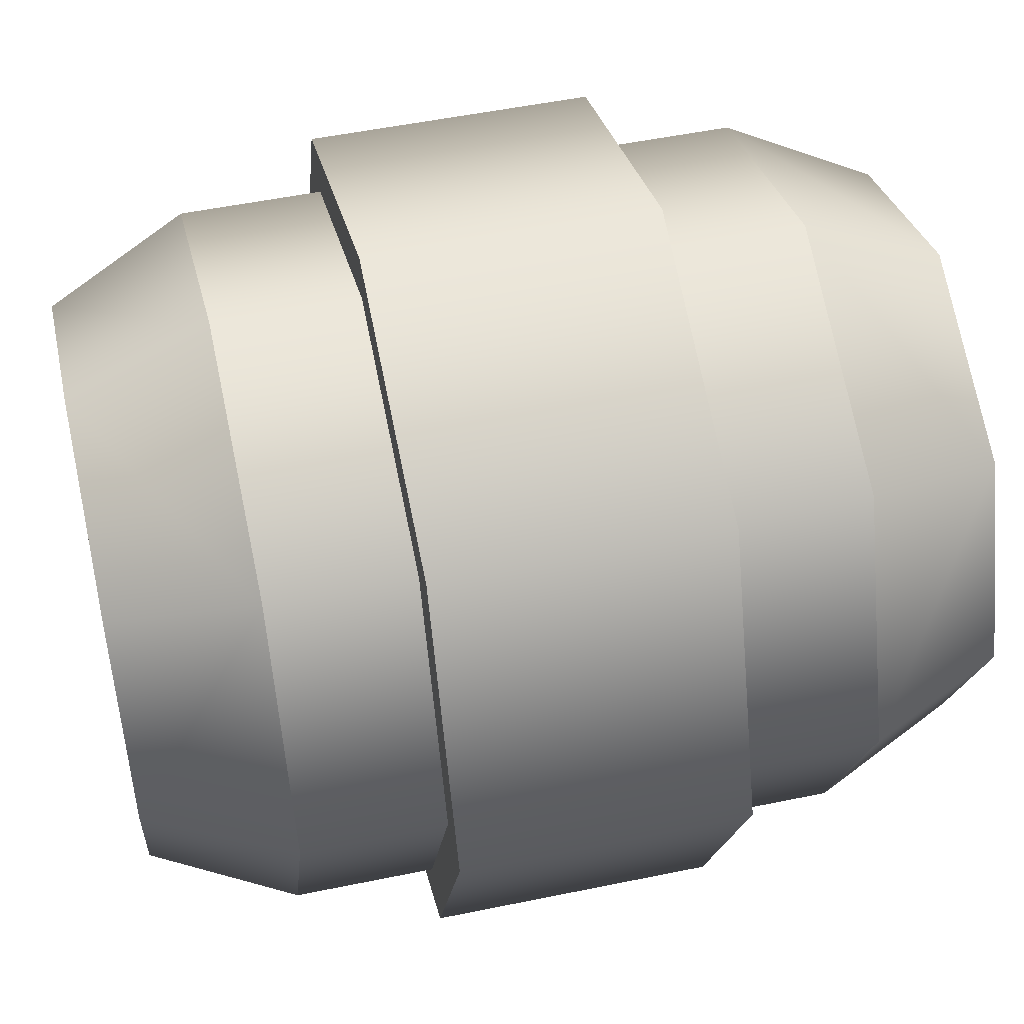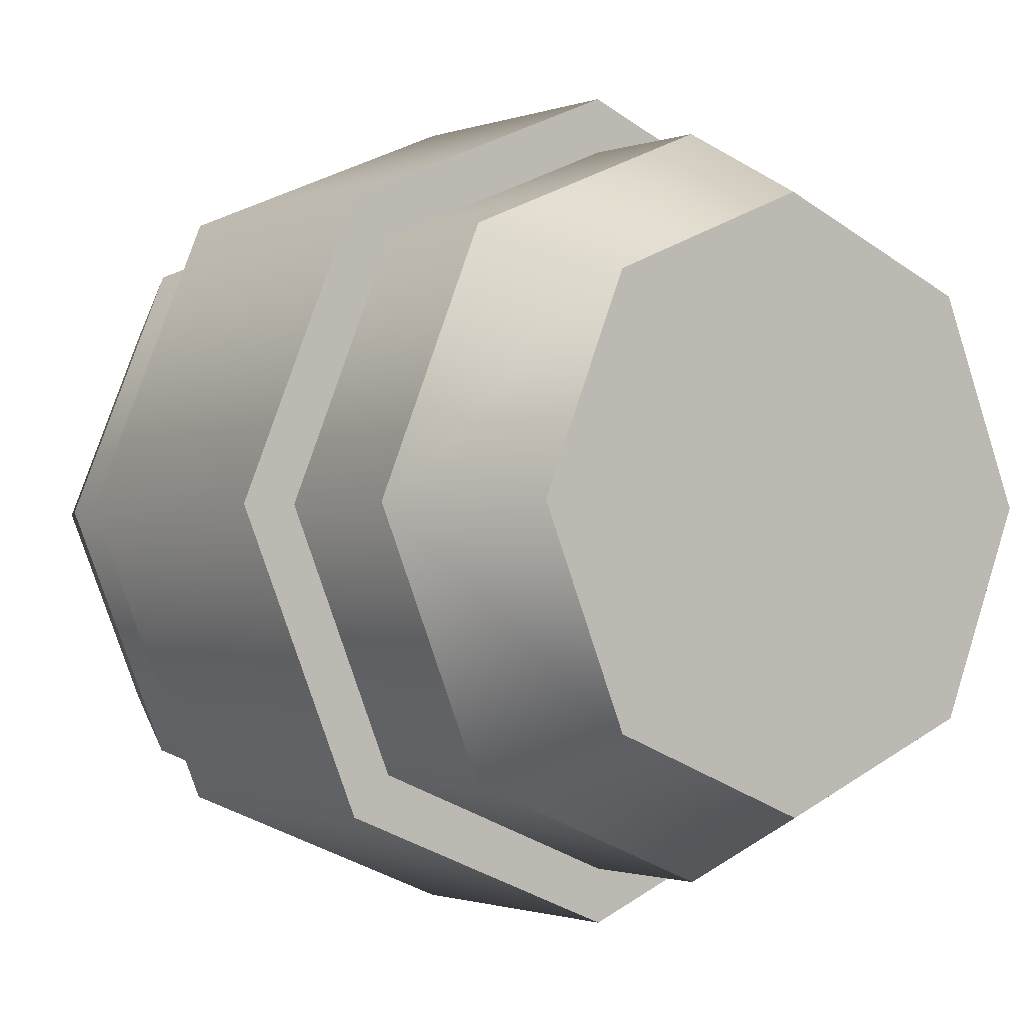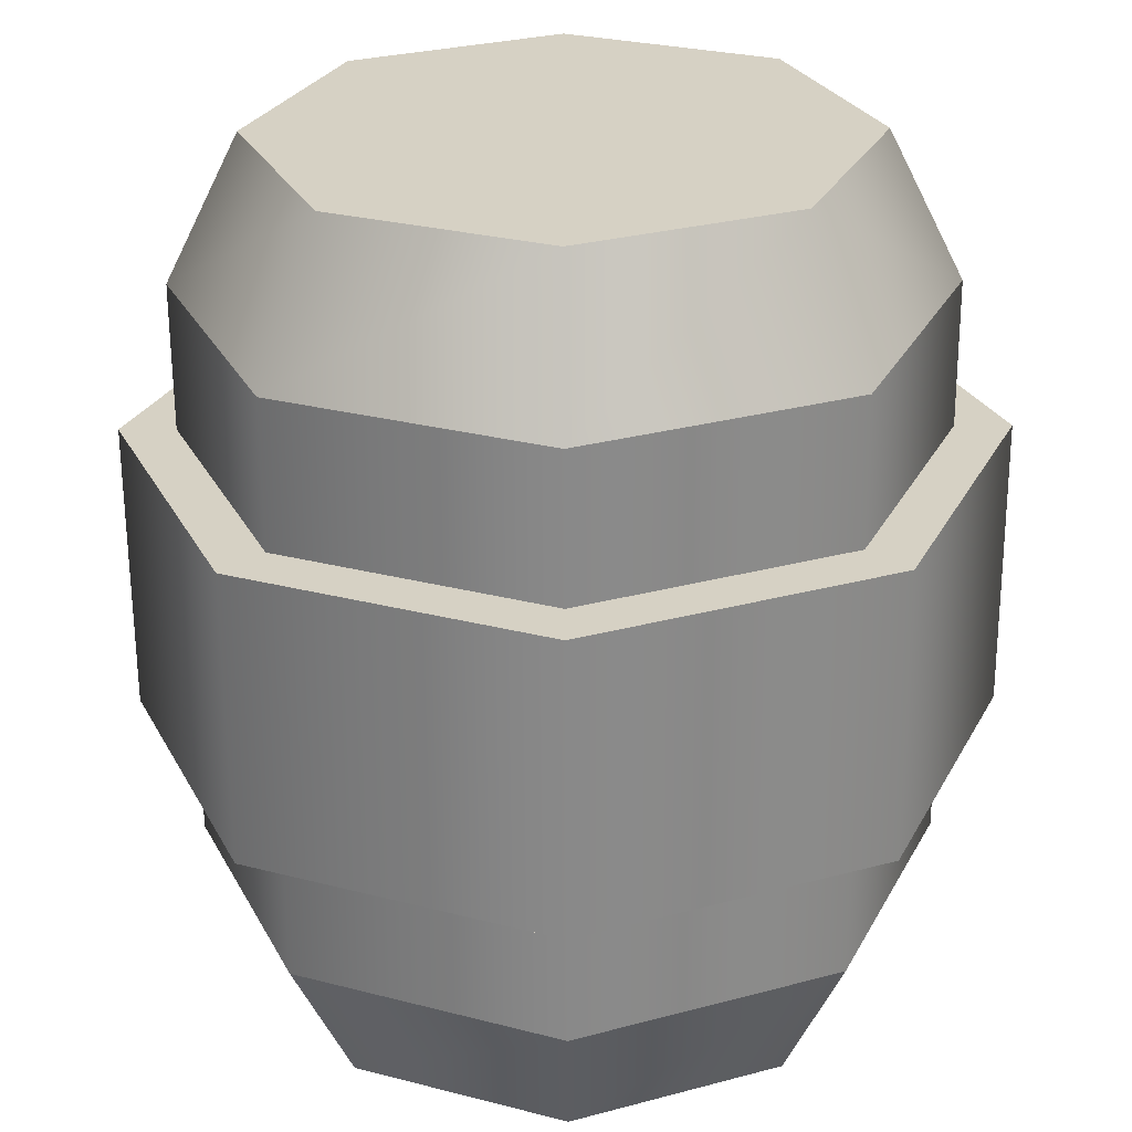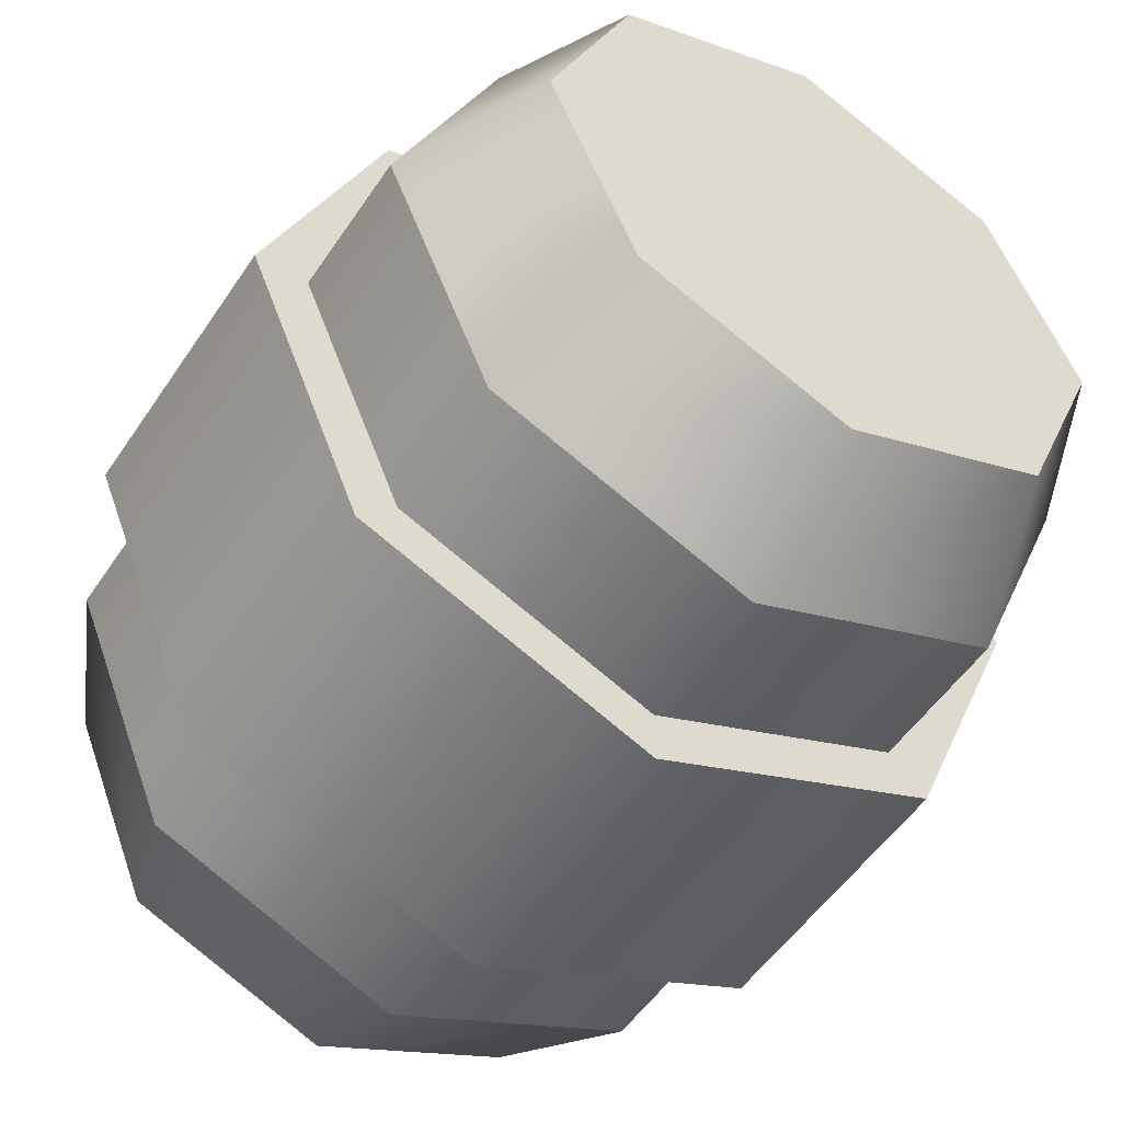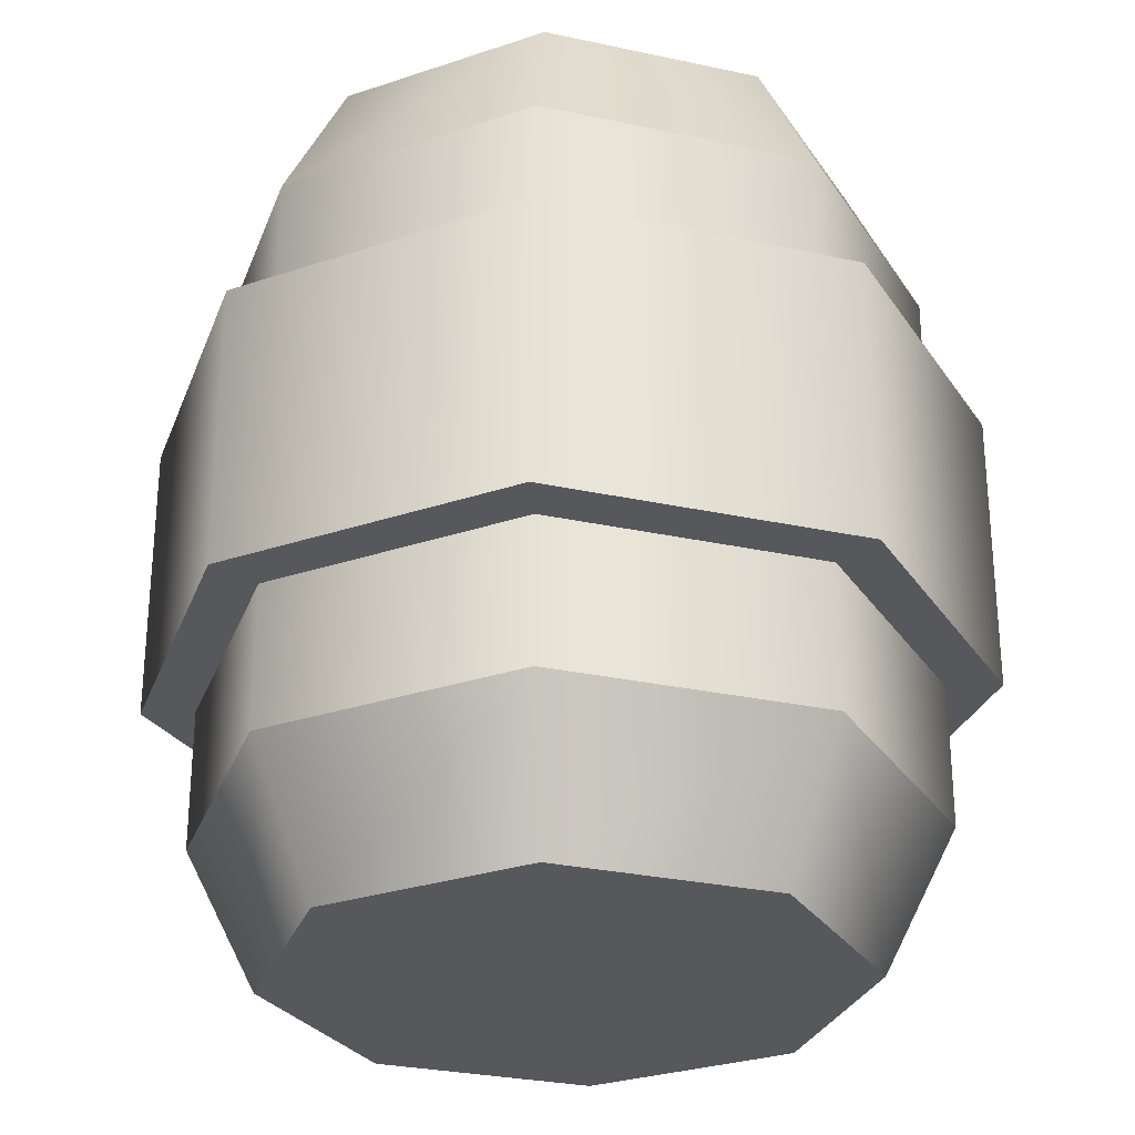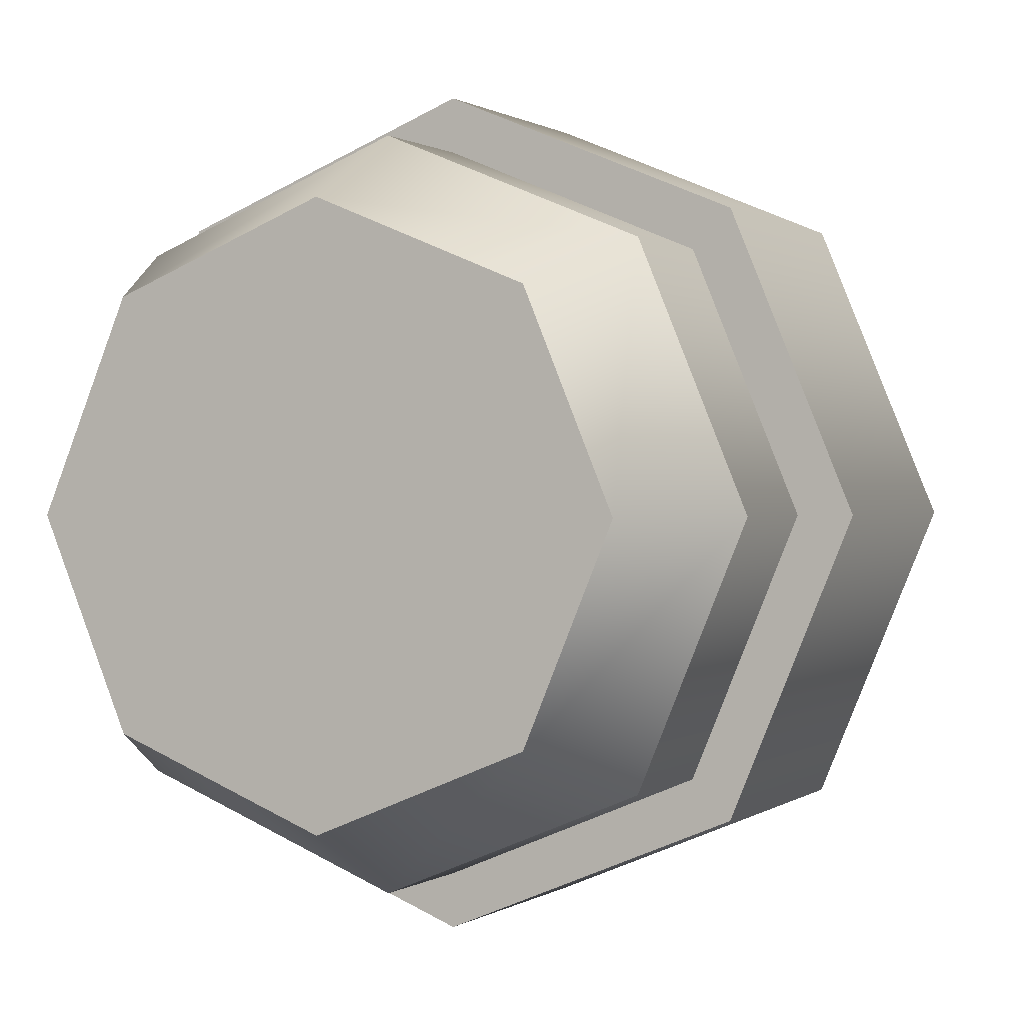
<metadata>
{"format":"obj","ext":"obj","renderer":"f3d","projection":"perspective","resolution":1024,"background":"white","views":[{"elev":51.4,"azim":-102.7,"up":"+Z"},{"elev":-1.2,"azim":143.1,"up":"+Z"},{"elev":-63.0,"azim":0.3,"up":"+Z"},{"elev":-51.6,"azim":-32.7,"up":"+Z"},{"elev":-28.6,"azim":-130.6,"up":"+Y"},{"elev":0.6,"azim":24.1,"up":"+Z"}]}
</metadata>
<code>
g container
v 0.2875 0.4 3.61e-16 1 1 1
v 0.2033 0.4 0.2033 1 1 1
v 0.2033 0.4 -0.2033 1 1 1
v 3.61e-16 0.4 -0.2875 1 1 1
v 3.61e-16 0.4 0.2875 1 1 1
v -0.2033 0.4 -0.2033 1 1 1
v -0.2033 0.4 0.2033 1 1 1
v -0.2875 0.4 3.61e-16 1 1 1
v -0.2033 0.2 -0.2033 1 1 1
v 3.61e-16 0.2 -0.2875 1 1 1
v 0.2875 0.2 3.61e-16 1 1 1
v 0.2033 0.2 0.2033 1 1 1
v 3.61e-16 0.2 0.2875 1 1 1
v -0.2875 0.2 3.61e-16 1 1 1
v 0.2033 0.2 -0.2033 1 1 1
v -0.2033 0.2 0.2033 1 1 1
v 0.2 0 0 1 1 1
v 0.1414 0 -0.1414 1 1 1
v 0.1414 0 0.1414 1 1 1
v -3.61e-16 0 0.2 1 1 1
v -3.61e-16 0 -0.2 1 1 1
v -0.1414 0 0.1414 1 1 1
v -0.1414 0 -0.1414 1 1 1
v -0.2 0 0 1 1 1
v 0 0.1 0.25 1 1 1
v -0.1768 0.1 0.1768 1 1 1
v 0 0.5 0.25 1 1 1
v -0.1768 0.5 0.1768 1 1 1
v -0.1768 0.1 -0.1768 1 1 1
v -0.1768 0.5 -0.1768 1 1 1
v -0.25 0.1 0 1 1 1
v -0.25 0.5 0 1 1 1
v 0.25 0.5 0 1 1 1
v 0.25 0.1 0 1 1 1
v 0.1768 0.5 0.1768 1 1 1
v 0.1768 0.1 0.1768 1 1 1
v 0.1768 0.5 -0.1768 1 1 1
v 0.1768 0.1 -0.1768 1 1 1
v 0 0.1 -0.25 1 1 1
v 0 0.5 -0.25 1 1 1
v 0.2 0.6 0 1 1 1
v 0.1414 0.6 0.1414 1 1 1
v 0.1414 0.6 -0.1414 1 1 1
v -1.733e-14 0.6 -0.2 1 1 1
v -1.733e-14 0.6 0.2 1 1 1
v -0.1414 0.6 -0.1414 1 1 1
v -0.1414 0.6 0.1414 1 1 1
v -0.2 0.6 0 1 1 1
f 3 2 1
f 2 3 4
f 2 4 5
f 5 4 6
f 5 6 7
f 7 6 8
f 6 10 9
f 10 6 4
f 2 11 1
f 11 2 12
f 2 13 12
f 13 2 5
f 14 6 9
f 6 14 8
f 1 15 3
f 15 1 11
f 12 15 11
f 15 12 13
f 15 13 10
f 10 13 16
f 10 16 9
f 9 16 14
f 5 16 13
f 16 5 7
f 4 15 10
f 15 4 3
f 16 8 14
f 8 16 7
f 19 18 17
f 18 19 20
f 18 20 21
f 21 20 22
f 21 22 23
f 23 22 24
f 27 26 25
f 26 27 28
f 31 30 29
f 30 31 32
f 35 34 33
f 34 35 36
f 33 38 37
f 38 33 34
f 35 25 36
f 25 35 27
f 30 39 29
f 39 30 40
f 26 32 31
f 32 26 28
f 40 38 39
f 38 40 37
f 25 22 20
f 22 25 26
f 22 31 24
f 31 22 26
f 36 20 19
f 20 36 25
f 29 21 23
f 21 29 39
f 34 18 38
f 18 34 17
f 39 18 21
f 18 39 38
f 23 31 29
f 31 23 24
f 36 17 34
f 17 36 19
f 42 33 41
f 33 42 35
f 43 42 41
f 42 43 44
f 42 44 45
f 45 44 46
f 45 46 47
f 47 46 48
f 42 27 35
f 27 42 45
f 43 33 37
f 33 43 41
f 46 40 30
f 40 46 44
f 44 37 40
f 37 44 43
f 32 46 30
f 46 32 48
f 45 28 27
f 28 45 47
f 28 48 32
f 48 28 47
g container
f 3 2 1
f 2 3 4
f 2 4 5
f 5 4 6
f 5 6 7
f 7 6 8
f 6 10 9
f 10 6 4
f 2 11 1
f 11 2 12
f 2 13 12
f 13 2 5
f 14 6 9
f 6 14 8
f 1 15 3
f 15 1 11
f 12 15 11
f 15 12 13
f 15 13 10
f 10 13 16
f 10 16 9
f 9 16 14
f 5 16 13
f 16 5 7
f 4 15 10
f 15 4 3
f 16 8 14
f 8 16 7
f 19 18 17
f 18 19 20
f 18 20 21
f 21 20 22
f 21 22 23
f 23 22 24
f 27 26 25
f 26 27 28
f 31 30 29
f 30 31 32
f 35 34 33
f 34 35 36
f 33 38 37
f 38 33 34
f 35 25 36
f 25 35 27
f 30 39 29
f 39 30 40
f 26 32 31
f 32 26 28
f 40 38 39
f 38 40 37
f 25 22 20
f 22 25 26
f 22 31 24
f 31 22 26
f 36 20 19
f 20 36 25
f 29 21 23
f 21 29 39
f 34 18 38
f 18 34 17
f 39 18 21
f 18 39 38
f 23 31 29
f 31 23 24
f 36 17 34
f 17 36 19
f 42 33 41
f 33 42 35
f 43 42 41
f 42 43 44
f 42 44 45
f 45 44 46
f 45 46 47
f 47 46 48
f 42 27 35
f 27 42 45
f 43 33 37
f 33 43 41
f 46 40 30
f 40 46 44
f 44 37 40
f 37 44 43
f 32 46 30
f 46 32 48
f 45 28 27
f 28 45 47
f 28 48 32
f 48 28 47

</code>
